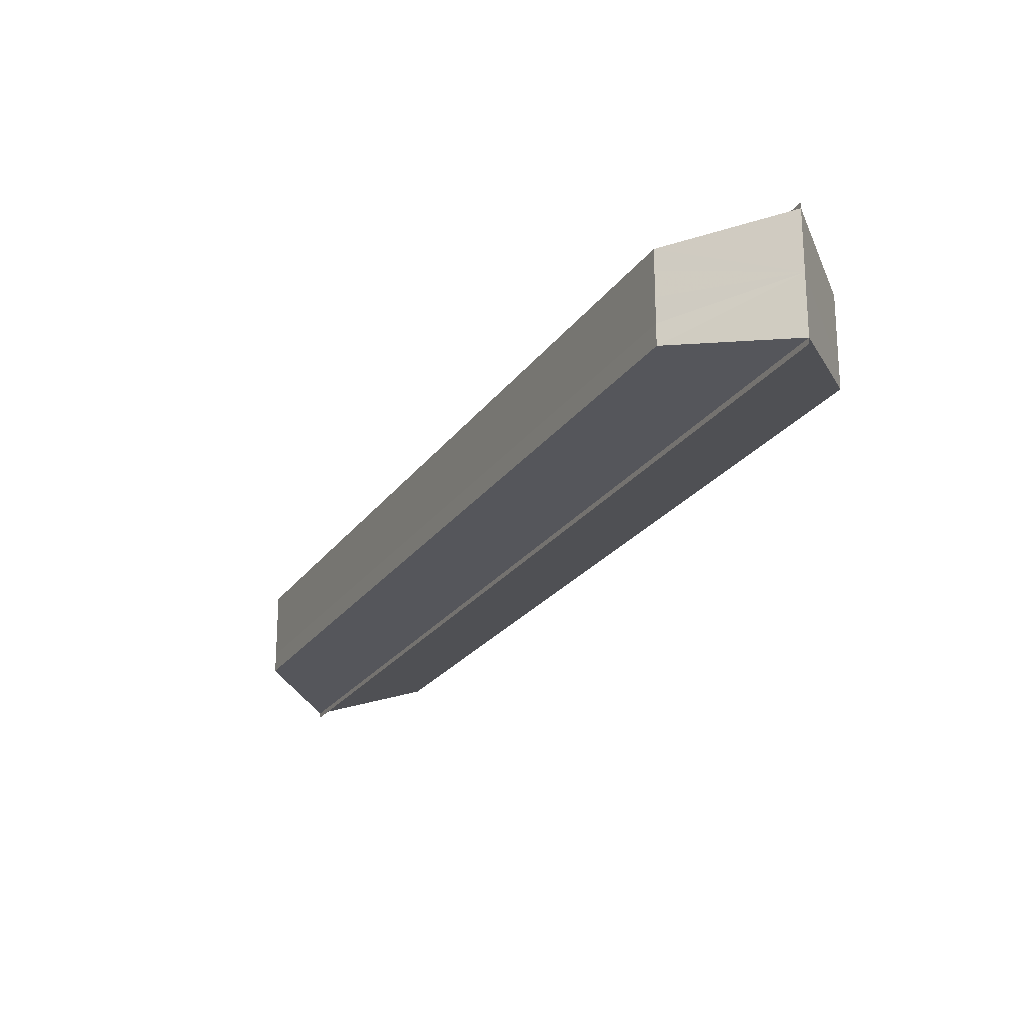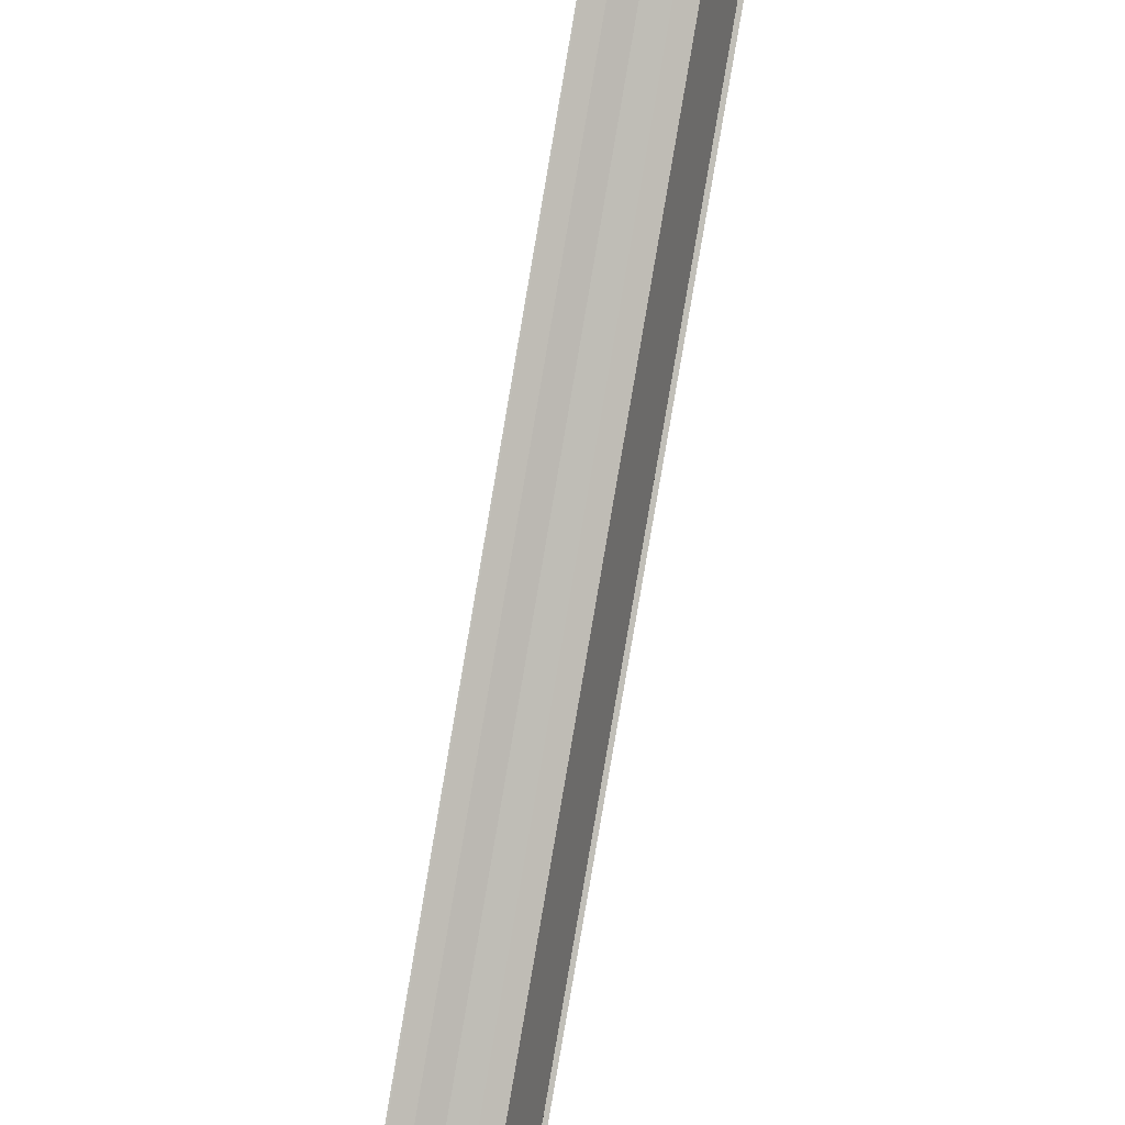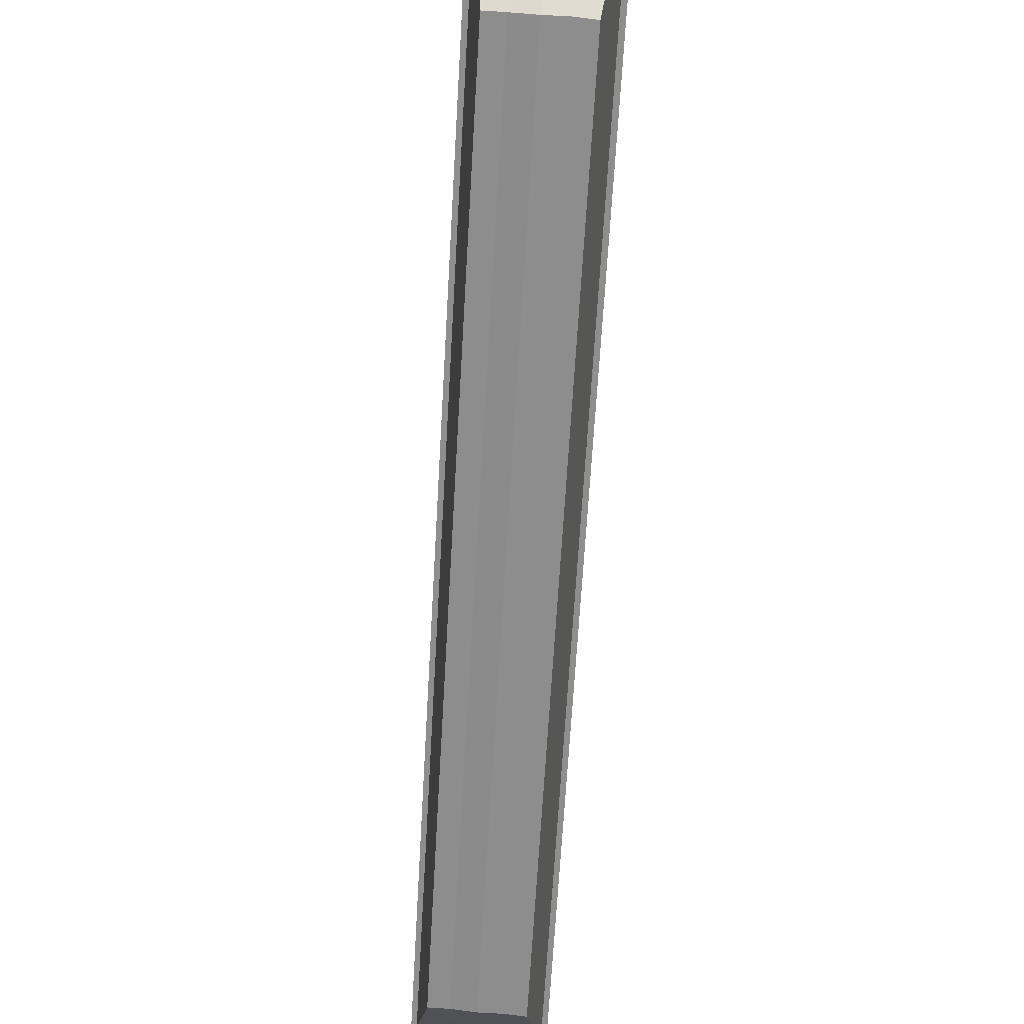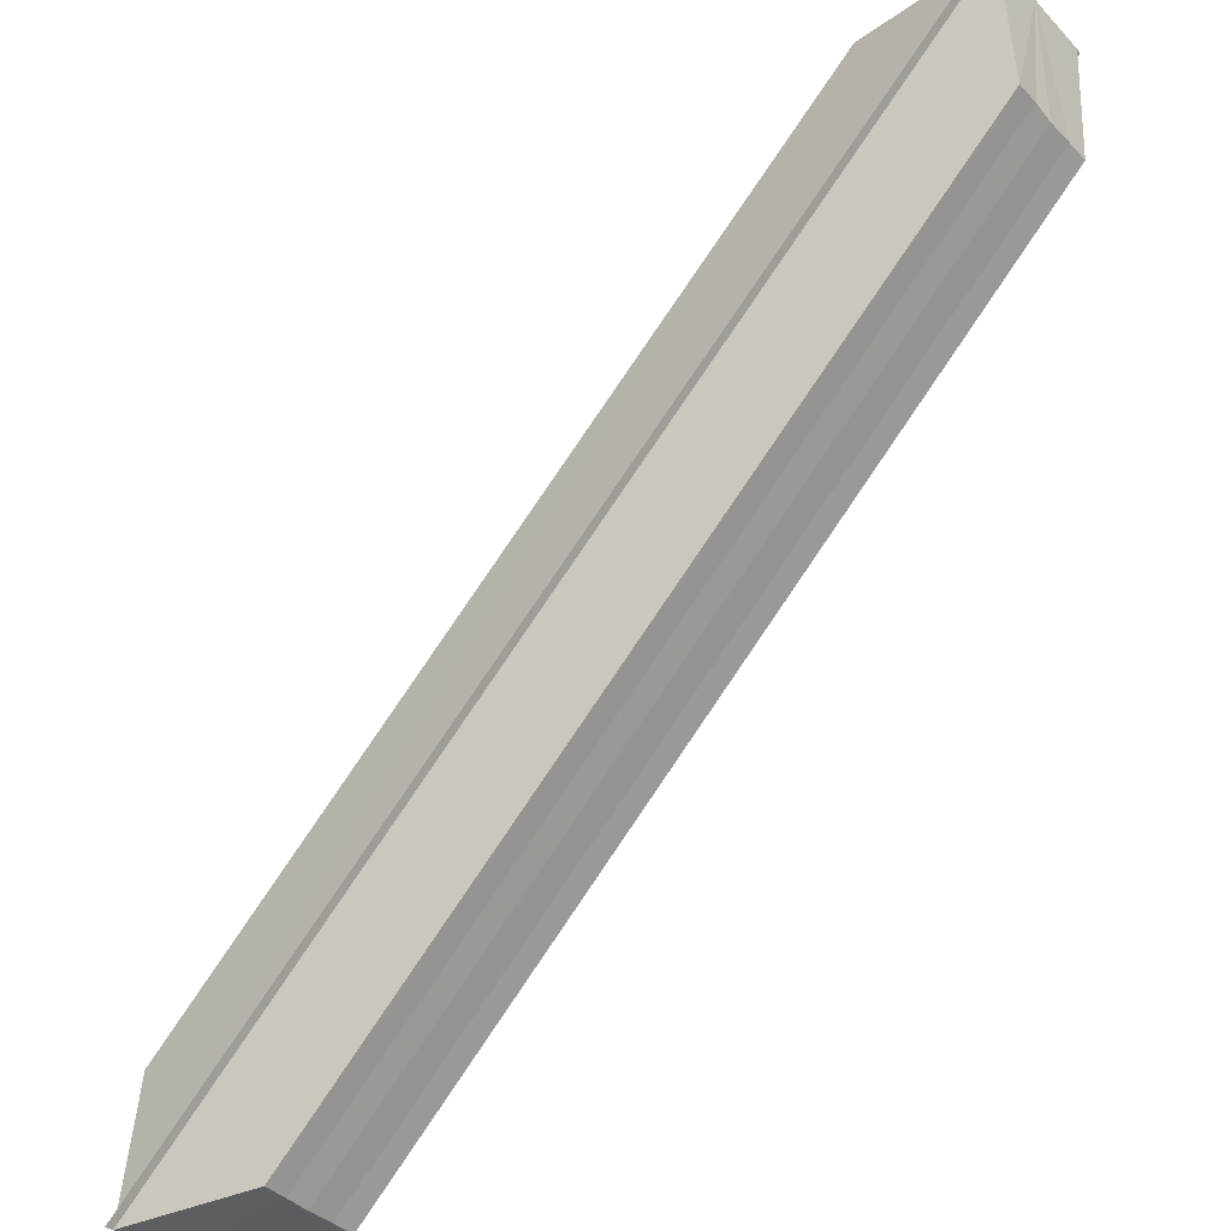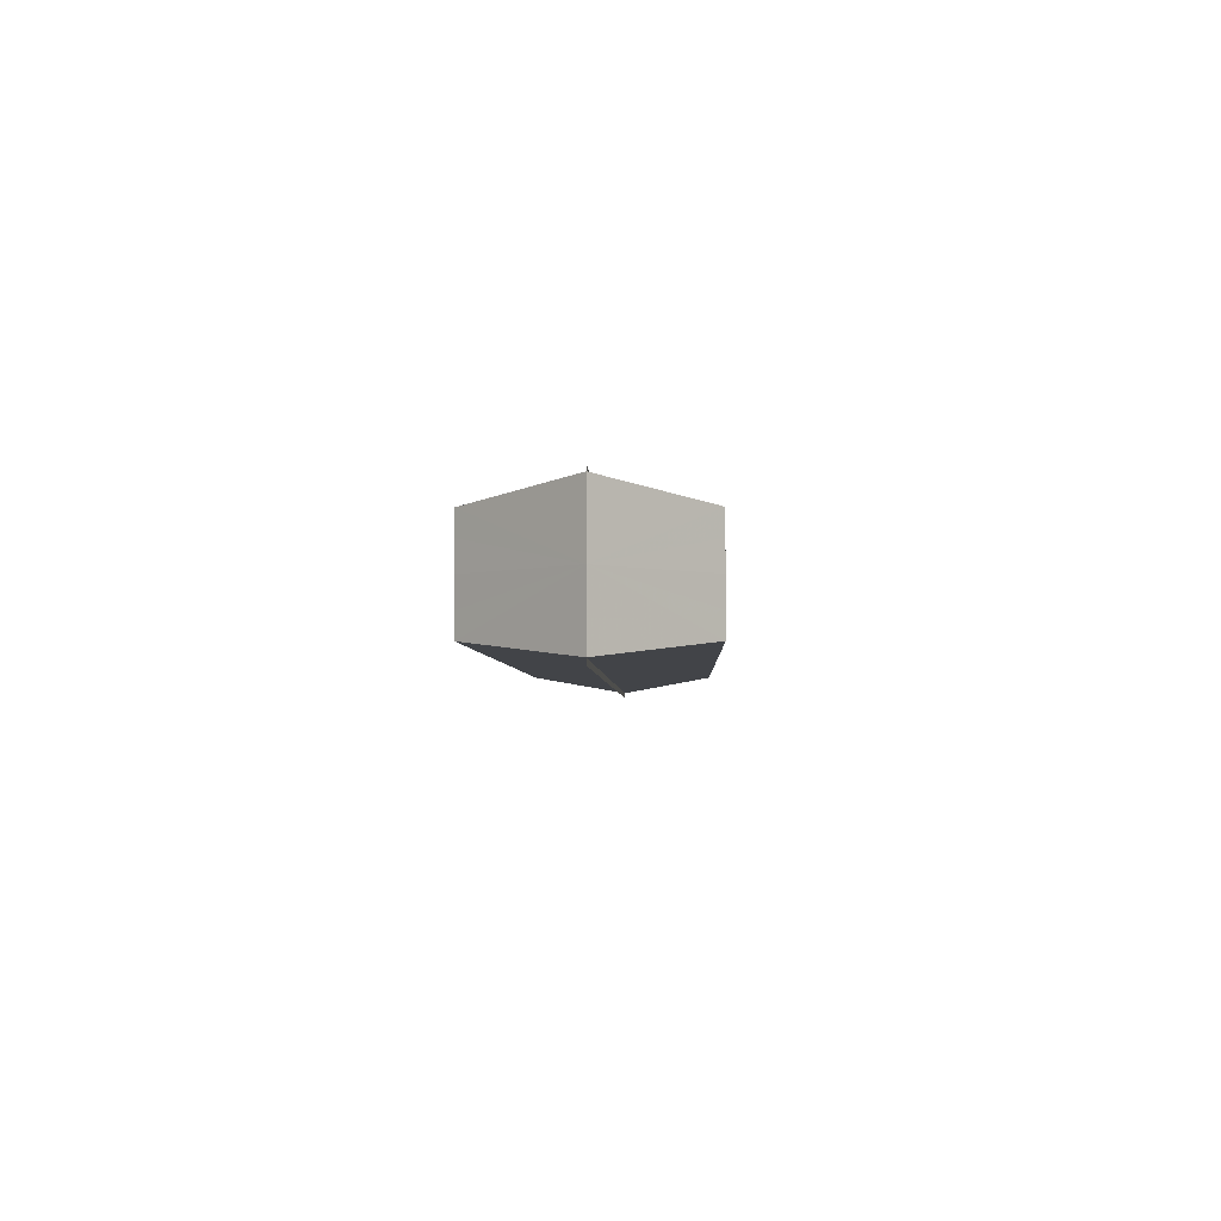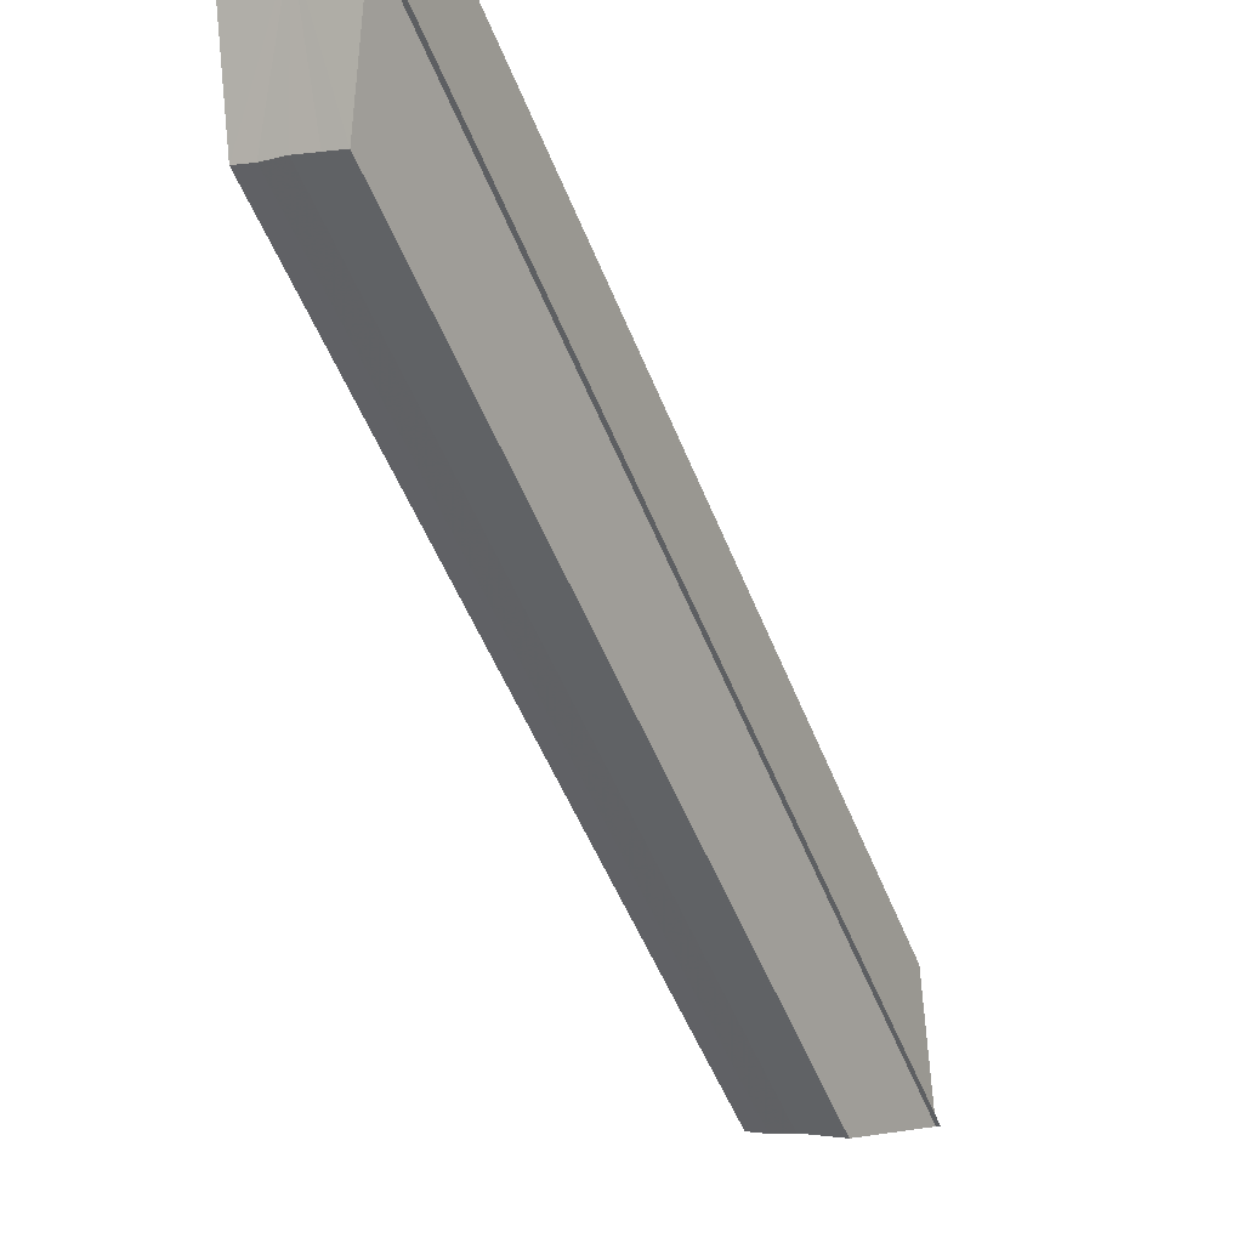
<metadata>
{"format":"obj","ext":"obj","renderer":"f3d","projection":"perspective","resolution":1024,"background":"white","views":[{"elev":-23.0,"azim":19.3,"up":"+Z"},{"elev":47.7,"azim":103.9,"up":"+Y"},{"elev":69.9,"azim":94.7,"up":"+Y"},{"elev":-37.5,"azim":-142.9,"up":"+Y"},{"elev":-3.1,"azim":-133.3,"up":"+Z"},{"elev":-3.2,"azim":-58.7,"up":"+Y"}]}
</metadata>
<code>
o 3621
v 2235 1888 12.88
v 2235 1888 12.88
v 2235 1888 12.88
v 2235 1888 12.88
v 2235 1888 12.88
v 2235 1888 12.88
v 2235 1888 12.88
v 2235 1888 12.88
v 2235 1888 12.88
v 2235 1888 12.88
v 2235 1888 12.87
v 2235 1888 12.88
v 2235 1888 12.87
v 2235 1888 12.87
v 2235 1888 12.88
v 2235 1888 12.87
v 2235 1888 12.87
v 2235 1888 12.88
v 2235 1888 12.88
v 2235 1888 12.88
v 2235 1888 12.87
v 2235 1888 12.88
v 2235 1888 12.88
v 2235 1888 12.88
v 2235 1888 12.88
v 2235 1888 12.88
v 2235 1888 12.88
v 2235 1888 12.88
v 2235 1888 12.88
v 2235 1888 12.88
v 2235 1888 12.88
v 2235 1888 12.88
v 2235 1888 12.88
v 2235 1888 12.88
v 2235 1888 12.88
v 2235 1888 12.88
v 2235 1888 12.88
v 2235 1888 12.88
v 2235 1888 12.88
v 2235 1888 12.88
v 2235 1888 12.88
v 2235 1888 12.88
v 2235 1888 12.88
v 2235 1888 12.88
v 2235 1888 12.88
v 2235 1888 12.88
v 2235 1888 12.88
v 2235 1888 12.88
v 2235 1888 12.88
v 2235 1888 12.88
v 2235 1888 12.88
v 2235 1888 12.88
v 2235 1888 12.88
v 2235 1888 12.88
v 2235 1888 12.88
v 2235 1888 12.88
v 2235 1888 12.88
v 2235 1888 12.88
v 2235 1888 12.88
v 2235 1888 12.87
v 2235 1888 12.87
v 2235 1888 12.88
v 2235 1888 12.87
v 2235 1888 12.87
v 2235 1888 12.87
v 2235 1888 12.87
v 2235 1888 12.88
v 2235 1888 12.88
v 2235 1888 12.88
v 2235 1888 12.88
v 2235 1888 12.87
v 2235 1888 12.88
f 1 2 3
f 4 2 5
f 3 6 7
f 5 6 7
f 8 9 7
f 8 10 11
f 12 13 11
f 14 13 11
f 15 16 12
f 17 16 14
f 18 19 10
f 20 21 19
f 20 22 23
f 24 23 9
f 25 18 26
f 25 24 27
f 25 28 18
f 28 29 18
f 29 30 18
f 31 30 29
f 32 29 28
f 31 29 32
f 33 32 28
f 25 33 28
f 25 34 33
f 34 35 33
f 35 32 33
f 31 32 35
f 36 35 37
f 31 35 38
f 25 39 24
f 39 40 24
f 40 41 24
f 31 41 40
f 42 40 39
f 31 40 42
f 25 43 39
f 43 42 39
f 25 44 43
f 44 45 43
f 45 42 43
f 31 42 45
f 31 45 46
f 47 45 48
f 49 50 51
f 49 52 51
f 51 53 54
f 51 55 56
f 57 55 58
f 57 59 60
f 61 59 62
f 61 63 64
f 65 66 61
f 65 67 61
f 68 69 70
f 68 71 72

</code>
